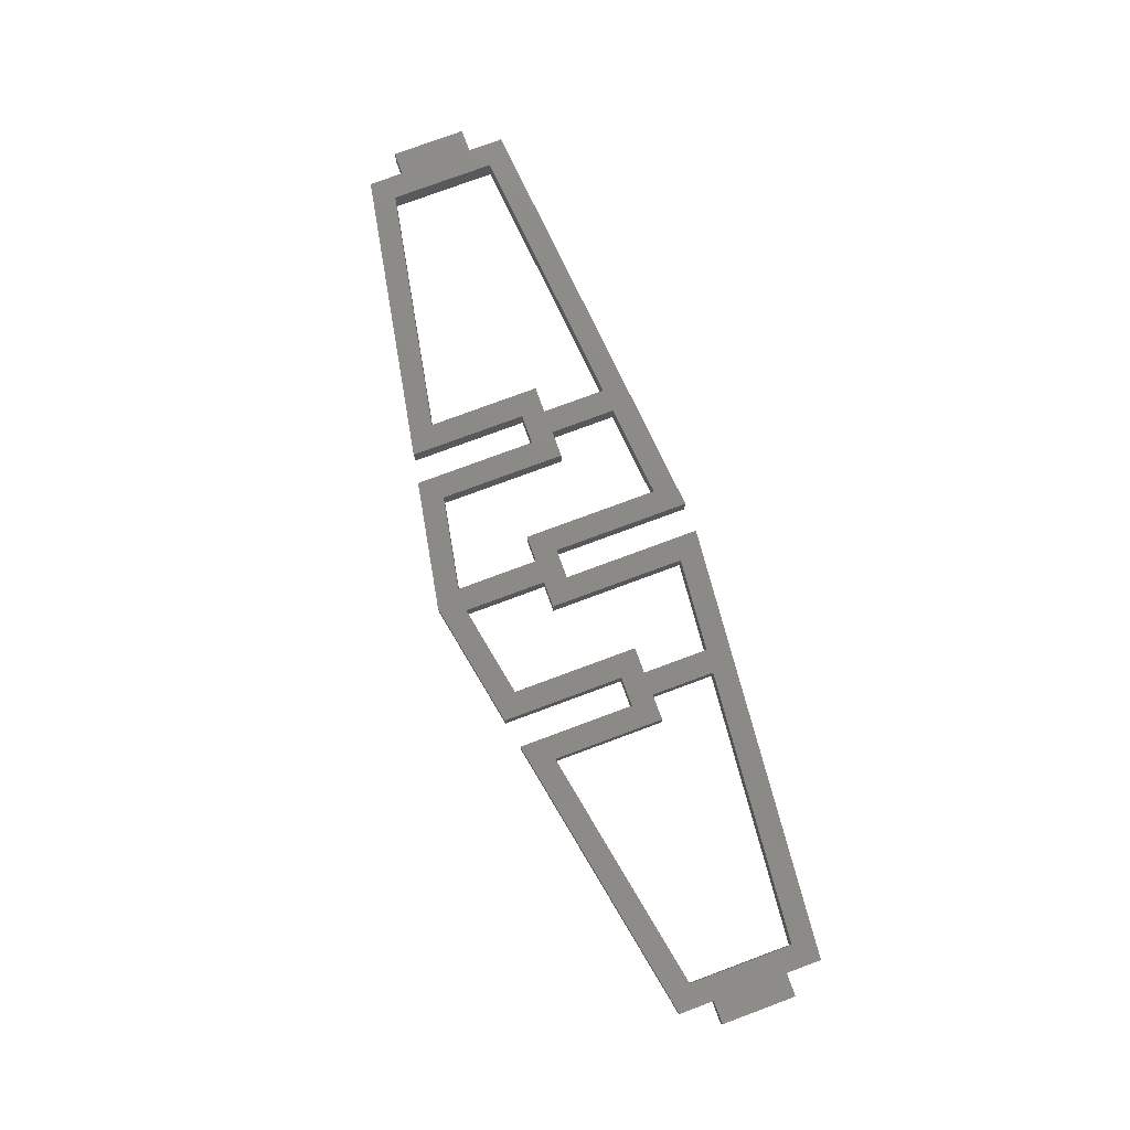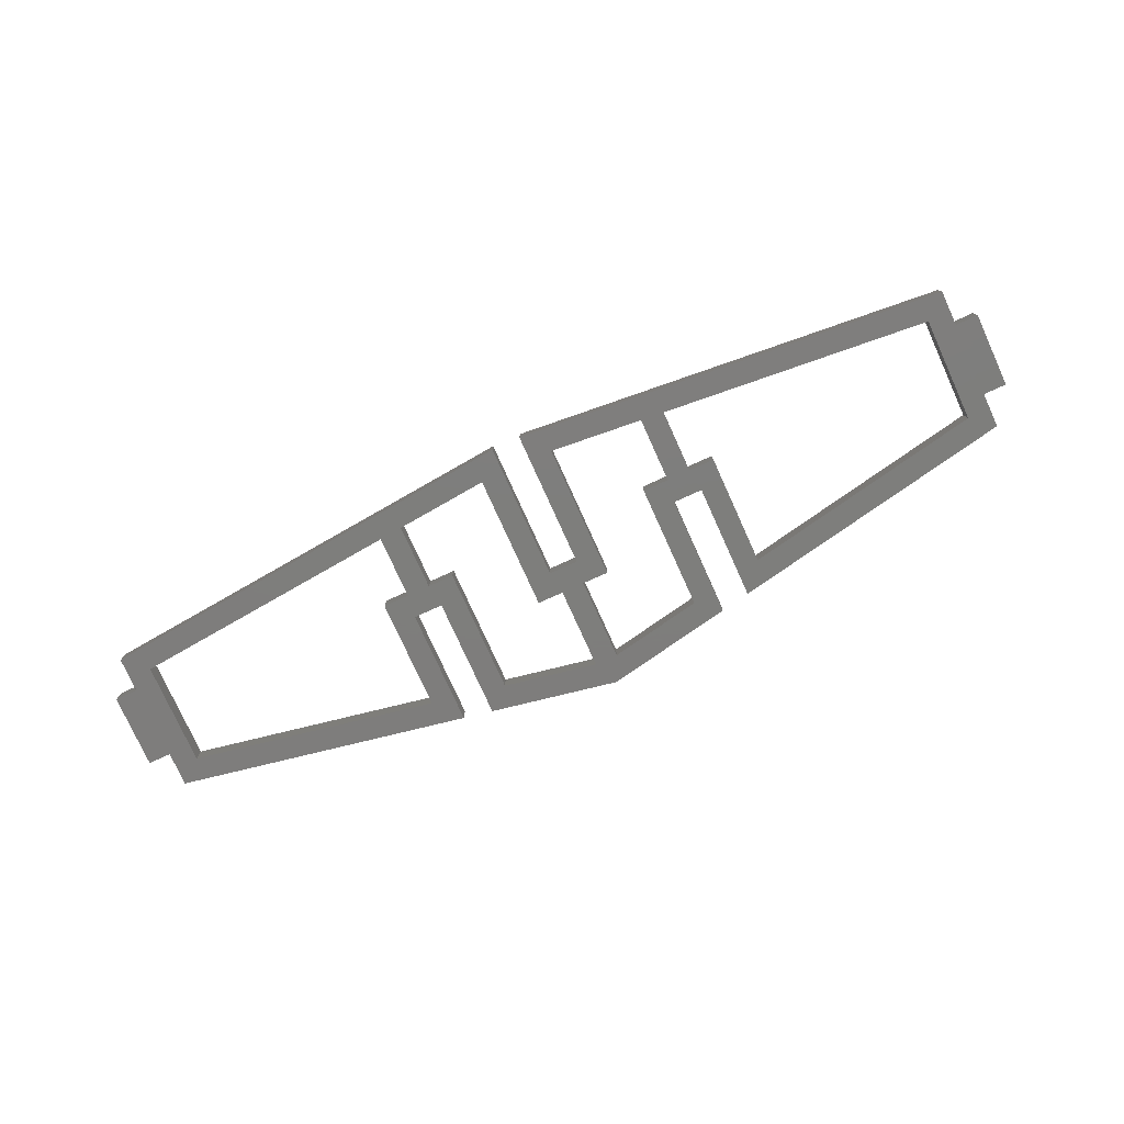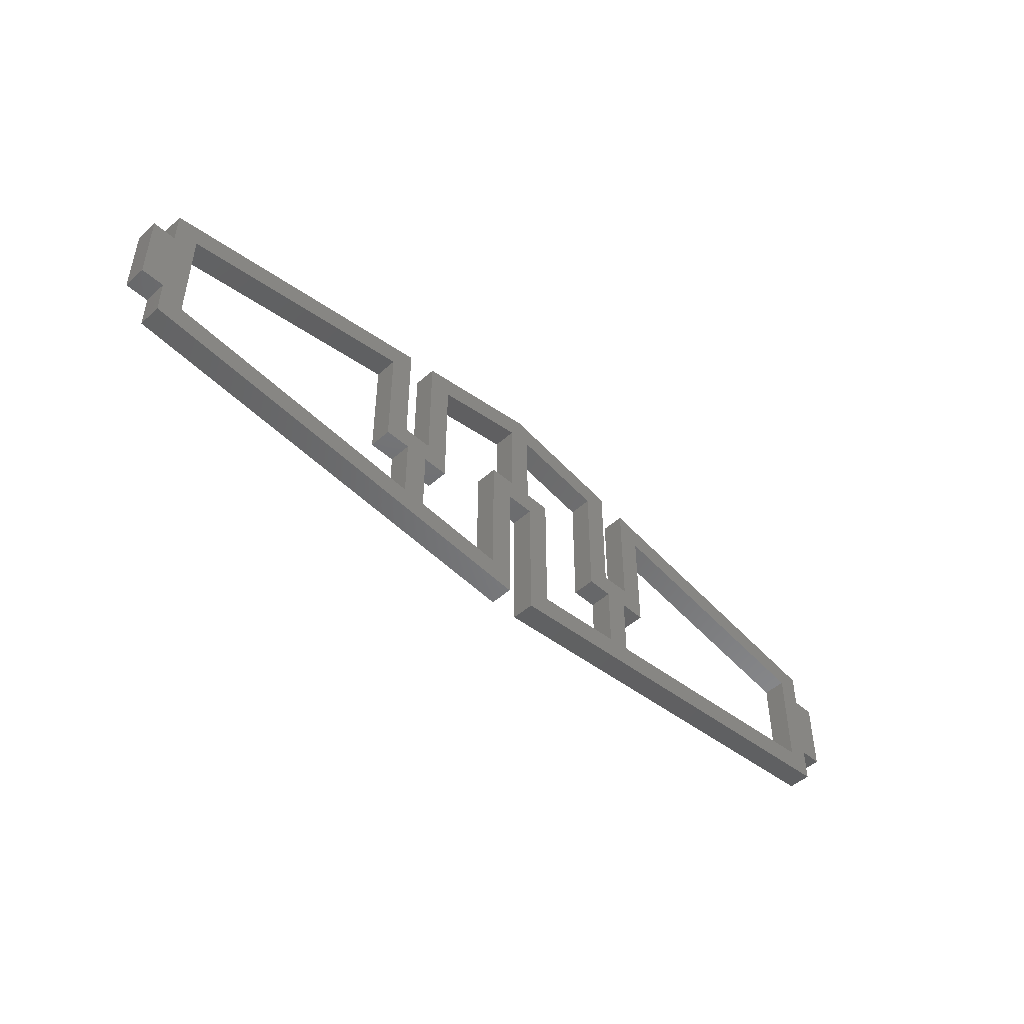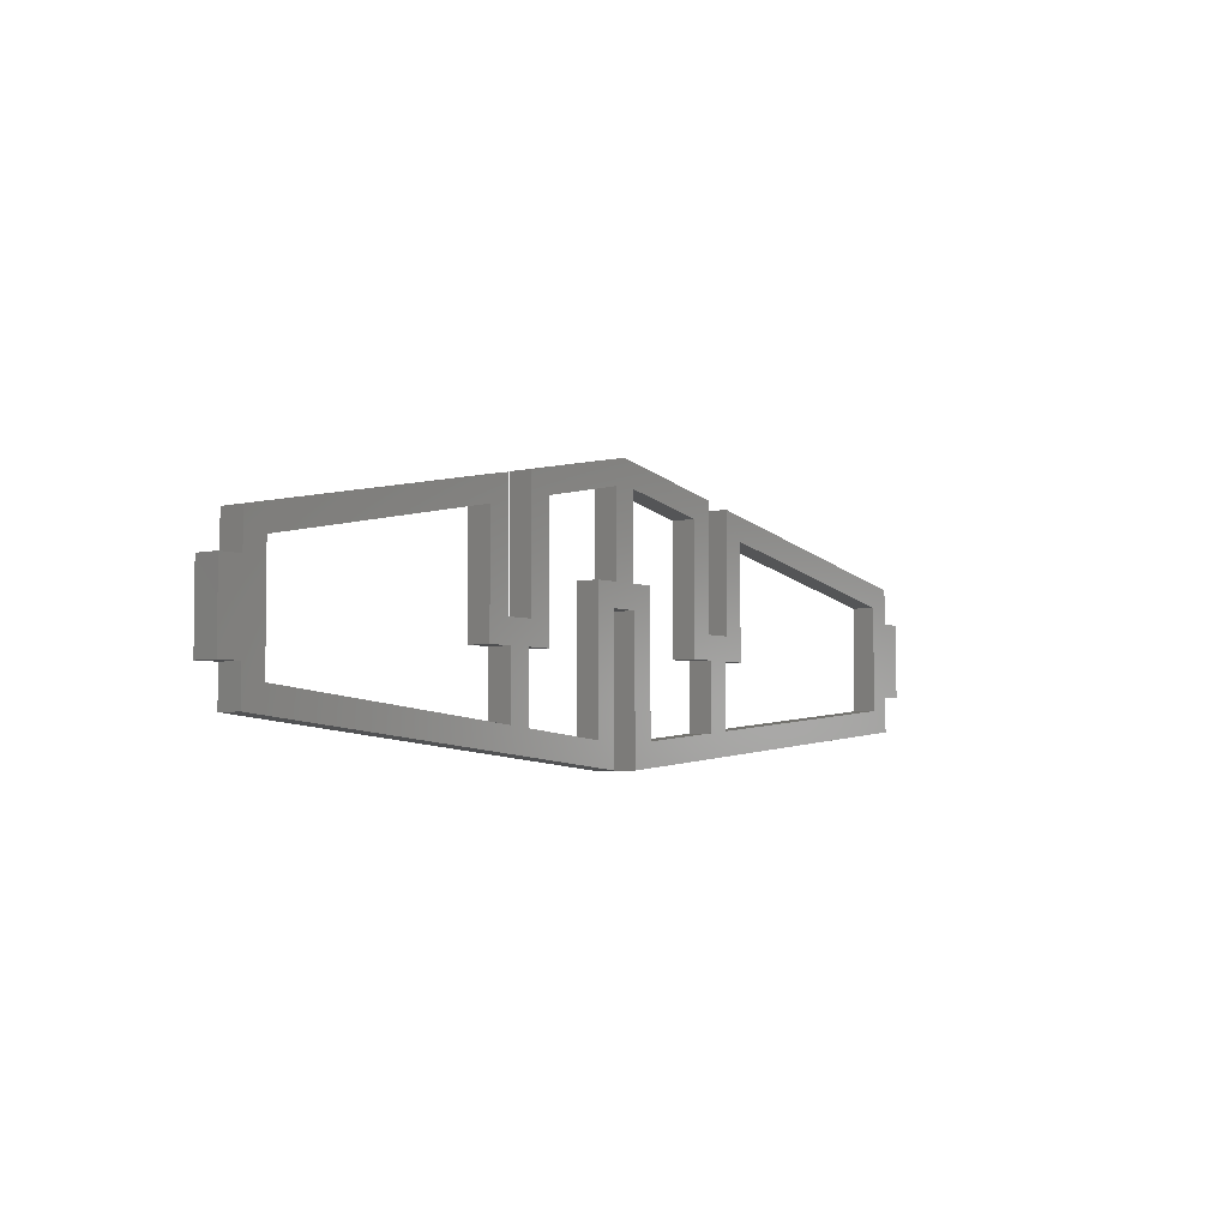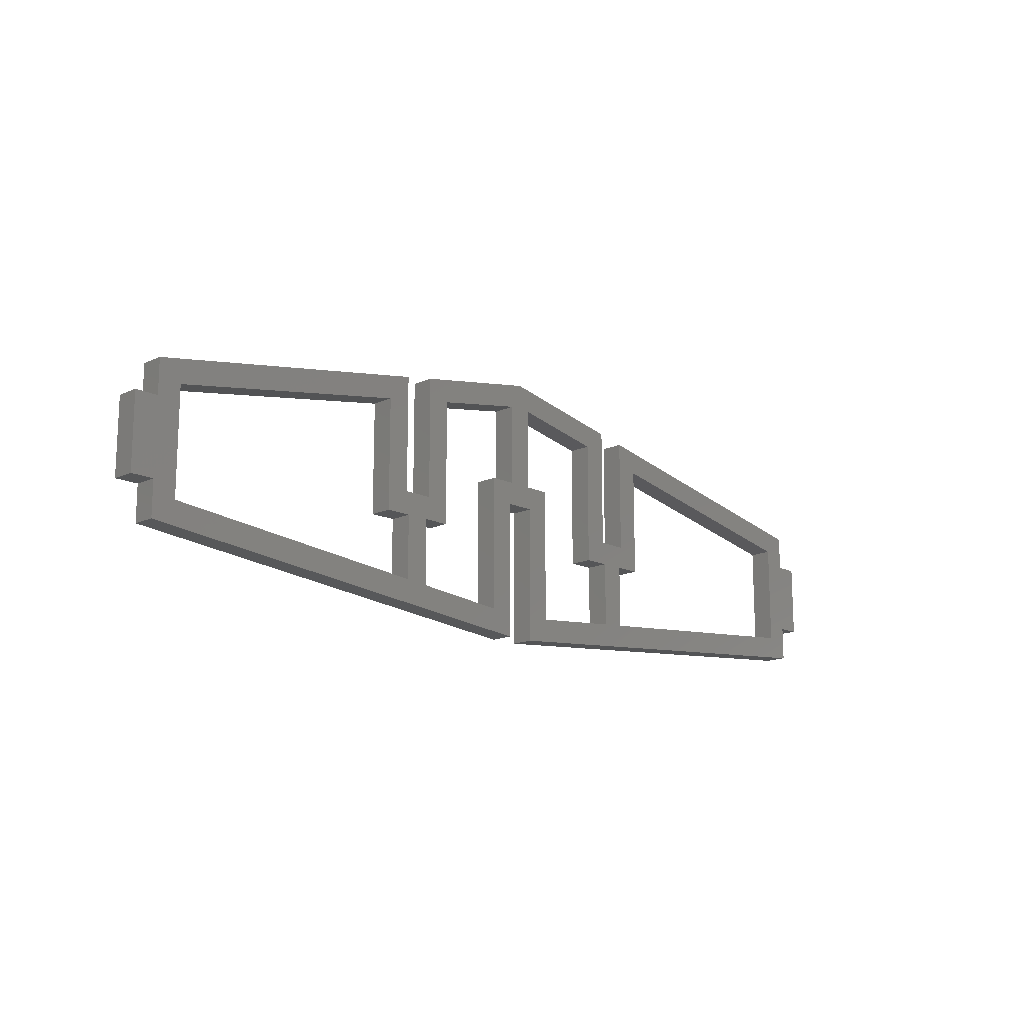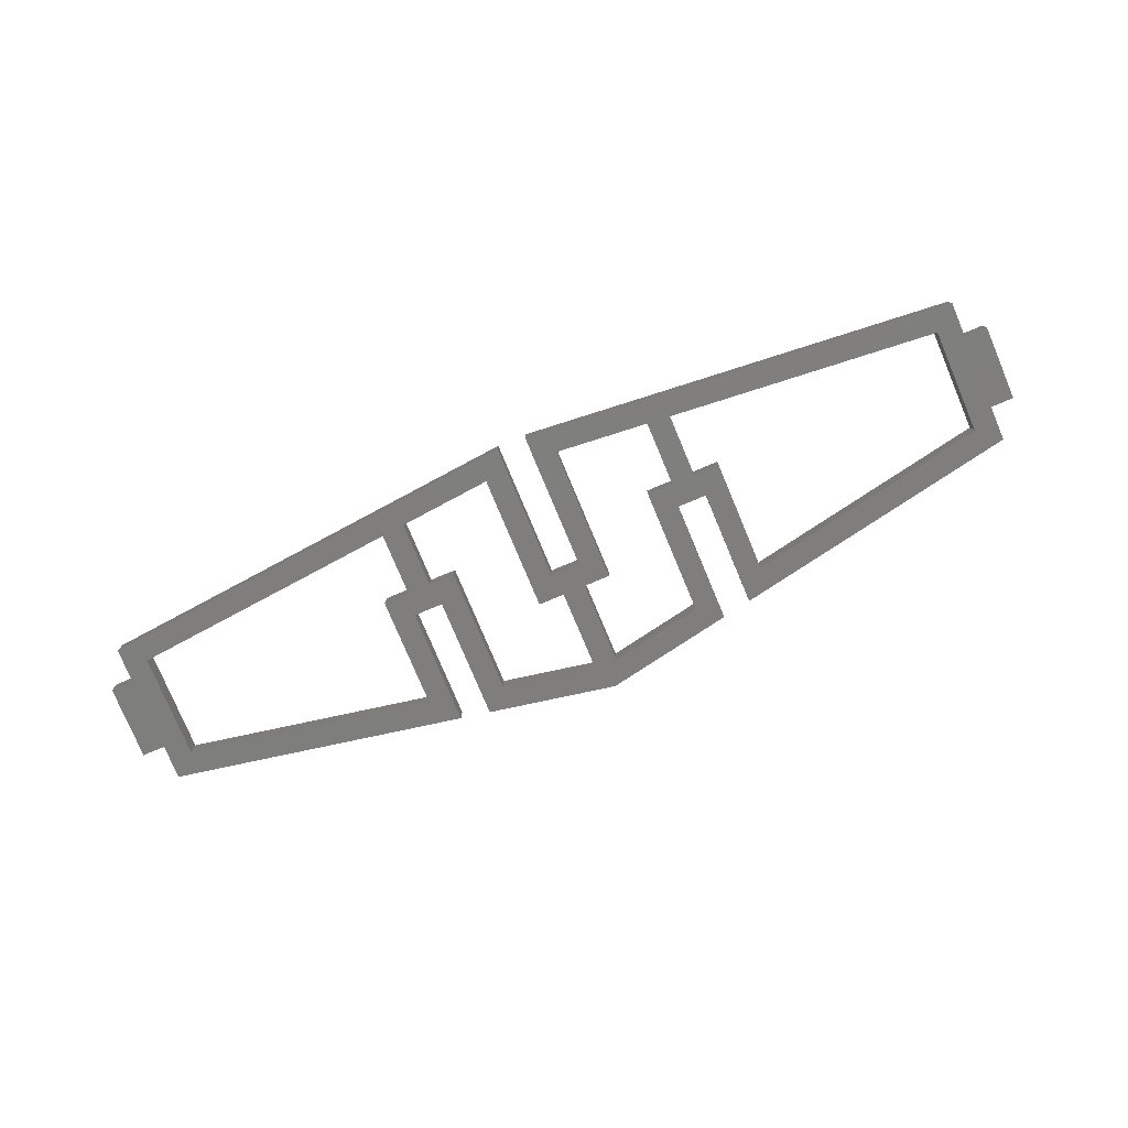
<metadata>
{"format":"stl","ext":"stl","renderer":"f3d","projection":"perspective","resolution":1024,"background":"white","views":[{"elev":77.9,"azim":-110.3,"up":"+Z"},{"elev":-77.6,"azim":24.4,"up":"+Z"},{"elev":-48.1,"azim":-44.8,"up":"+Y"},{"elev":-4.2,"azim":126.5,"up":"+Y"},{"elev":-15.1,"azim":134.2,"up":"+Y"},{"elev":-78.3,"azim":22.8,"up":"+Z"}]}
</metadata>
<code>
# stl→obj: 134 verts, 280 faces
v 47.42 -3.349 0.1181
v 47.42 -3.171 0.1181
v 47.42 -3.349 0
v 47.42 -3.171 0
v 48.17 -3.03 0.1181
v 48.17 -3.03 0
v 48.91 -2.89 0.1181
v 48.91 -2.89 0
v 48.91 -3.487 0.1181
v 48.91 -3.487 0
v 49.06 -3.487 0.1181
v 49.06 -3.487 0
v 49.06 -2.862 0.1181
v 49.06 -2.862 0
v 49.72 -2.738 0.1181
v 49.72 -2.738 0
v 50.38 -2.862 0.1181
v 50.38 -2.862 0
v 50.38 -3.487 0.1181
v 50.38 -3.487 0
v 50.53 -3.487 0.1181
v 50.53 -3.487 0
v 50.53 -2.89 0.1181
v 50.53 -2.89 0
v 51.28 -3.03 0.1181
v 51.28 -3.03 0
v 52.02 -3.171 0.1181
v 52.02 -3.171 0
v 52.02 -3.349 0.1181
v 52.02 -3.349 0
v 52.14 -3.349 0.1181
v 52.14 -3.349 0
v 52.14 -3.731 0.1181
v 52.14 -3.731 0
v 52.02 -3.731 0.1181
v 52.02 -3.731 0
v 52.02 -3.912 0.1181
v 52.02 -3.912 0
v 51.47 -3.963 0.1181
v 51.47 -3.963 0
v 50.91 -4.014 0.1181
v 50.91 -4.014 0
v 50.35 -4.065 0.1181
v 50.35 -4.065 0
v 49.8 -4.116 0.1181
v 49.8 -4.116 0
v 49.8 -3.409 0.1181
v 49.8 -3.409 0
v 49.65 -3.409 0.1181
v 49.65 -3.409 0
v 49.65 -4.116 0.1181
v 49.65 -4.116 0
v 49.09 -4.065 0.1181
v 49.09 -4.065 0
v 48.53 -4.014 0.1181
v 48.53 -4.014 0
v 47.98 -3.963 0.1181
v 47.98 -3.963 0
v 47.42 -3.912 0.1181
v 47.42 -3.912 0
v 47.42 -3.731 0.1181
v 47.42 -3.731 0
v 47.3 -3.731 0.1181
v 47.3 -3.731 0
v 47.3 -3.349 0.1181
v 47.3 -3.349 0
v 49.18 -3.605 0.1181
v 49.05 -3.605 0.1181
v 49.18 -3.605 0
v 49.05 -3.605 0
v 49.05 -3.942 0.1181
v 49.05 -3.942 0
v 49.53 -3.986 0.1181
v 49.53 -3.986 0
v 49.53 -3.291 0.1181
v 49.53 -3.291 0
v 49.66 -3.291 0.1181
v 49.66 -3.291 0
v 49.66 -2.869 0.1181
v 49.66 -2.869 0
v 49.18 -2.96 0.1181
v 49.18 -2.96 0
v 48.8 -3.032 0.1181
v 48.17 -3.15 0.1181
v 48.8 -3.032 0
v 48.17 -3.15 0
v 47.54 -3.268 0.1181
v 47.54 -3.268 0
v 47.54 -3.804 0.1181
v 47.54 -3.804 0
v 48.23 -3.868 0.1181
v 48.23 -3.868 0
v 48.93 -3.931 0.1181
v 48.93 -3.931 0
v 48.93 -3.605 0.1181
v 48.93 -3.605 0
v 48.8 -3.605 0.1181
v 48.8 -3.605 0
v 50.65 -3.032 0.1181
v 50.65 -3.605 0.1181
v 50.65 -3.032 0
v 50.65 -3.605 0
v 50.51 -3.605 0.1181
v 50.51 -3.605 0
v 50.51 -3.931 0.1181
v 50.51 -3.931 0
v 51.21 -3.868 0.1181
v 51.21 -3.868 0
v 51.9 -3.804 0.1181
v 51.9 -3.804 0
v 51.9 -3.268 0.1181
v 51.9 -3.268 0
v 51.28 -3.15 0.1181
v 51.28 -3.15 0
v 50.26 -2.96 0.1181
v 49.78 -2.869 0.1181
v 50.26 -2.96 0
v 49.78 -2.869 0
v 49.78 -3.291 0.1181
v 49.78 -3.291 0
v 49.92 -3.291 0.1181
v 49.92 -3.291 0
v 49.92 -3.986 0.1181
v 49.92 -3.986 0
v 50.39 -3.942 0.1181
v 50.39 -3.942 0
v 50.39 -3.605 0.1181
v 50.39 -3.605 0
v 50.26 -3.605 0.1181
v 50.26 -3.605 0
v 51.6 -3.197 0.1181
v 47.84 -3.197 0.1181
v 51.6 -3.197 0
v 47.84 -3.197 0
f 1 2 3
f 3 2 4
f 2 5 4
f 4 5 6
f 6 5 7
f 8 6 7
f 7 9 8
f 8 9 10
f 9 11 10
f 10 11 12
f 11 13 12
f 12 13 14
f 13 15 14
f 14 15 16
f 15 17 16
f 16 17 18
f 17 19 18
f 18 19 20
f 19 21 20
f 20 21 22
f 21 23 22
f 22 23 24
f 23 25 24
f 24 25 26
f 26 25 27
f 28 26 27
f 27 29 28
f 28 29 30
f 29 31 30
f 30 31 32
f 31 33 32
f 32 33 34
f 33 35 34
f 34 35 36
f 35 37 36
f 36 37 38
f 37 39 38
f 38 39 40
f 40 39 41
f 42 41 43
f 44 43 45
f 46 44 45
f 44 42 43
f 42 40 41
f 45 47 46
f 46 47 48
f 47 49 48
f 48 49 50
f 49 51 50
f 50 51 52
f 51 53 52
f 52 53 54
f 54 53 55
f 56 55 57
f 58 57 59
f 60 58 59
f 58 56 57
f 56 54 55
f 59 61 60
f 60 61 62
f 61 63 62
f 62 63 64
f 63 65 64
f 64 65 66
f 65 1 66
f 66 1 3
f 67 68 69
f 69 68 70
f 68 71 70
f 70 71 72
f 71 73 72
f 72 73 74
f 73 75 74
f 74 75 76
f 75 77 76
f 76 77 78
f 77 79 78
f 78 79 80
f 79 81 80
f 80 81 82
f 81 67 82
f 82 67 69
f 83 84 85
f 85 84 86
f 86 84 87
f 88 86 87
f 87 89 88
f 88 89 90
f 89 91 90
f 90 91 92
f 92 91 93
f 94 92 93
f 93 95 94
f 94 95 96
f 95 97 96
f 96 97 98
f 97 83 98
f 98 83 85
f 99 100 101
f 101 100 102
f 100 103 102
f 102 103 104
f 103 105 104
f 104 105 106
f 105 107 106
f 106 107 108
f 108 107 109
f 110 108 109
f 109 111 110
f 110 111 112
f 111 113 112
f 112 113 114
f 114 113 99
f 101 114 99
f 115 116 117
f 117 116 118
f 116 119 118
f 118 119 120
f 119 121 120
f 120 121 122
f 121 123 122
f 122 123 124
f 123 125 124
f 124 125 126
f 125 127 126
f 126 127 128
f 127 129 128
f 128 129 130
f 129 115 130
f 130 115 117
f 19 17 115
f 129 19 115
f 129 127 19
f 19 127 103
f 21 103 100
f 99 21 100
f 99 23 21
f 99 25 23
f 99 113 25
f 25 113 131
f 27 131 111
f 29 111 35
f 31 35 33
f 31 29 35
f 127 125 103
f 103 125 105
f 105 125 43
f 41 105 43
f 41 107 105
f 41 39 107
f 107 39 109
f 109 39 37
f 35 109 37
f 35 111 109
f 125 123 43
f 43 123 45
f 45 123 47
f 47 123 121
f 119 47 121
f 119 77 47
f 119 116 77
f 77 116 79
f 79 116 15
f 13 79 15
f 13 81 79
f 13 11 81
f 81 11 67
f 67 11 68
f 68 11 9
f 95 9 97
f 95 68 9
f 95 93 68
f 68 93 71
f 71 93 53
f 73 53 51
f 49 73 51
f 49 75 73
f 49 77 75
f 49 47 77
f 113 111 131
f 9 7 83
f 97 9 83
f 83 5 84
f 83 7 5
f 53 93 55
f 55 93 91
f 57 91 89
f 59 89 61
f 59 57 89
f 61 89 1
f 65 61 1
f 65 63 61
f 73 71 53
f 1 87 2
f 1 89 87
f 57 55 91
f 29 27 111
f 27 25 131
f 21 19 103
f 17 15 115
f 115 15 116
f 84 5 132
f 87 132 2
f 87 84 132
f 132 5 2
f 128 130 20
f 22 128 20
f 22 104 128
f 22 102 104
f 22 101 102
f 22 24 101
f 101 24 26
f 114 26 133
f 112 133 28
f 30 112 28
f 30 110 112
f 30 36 110
f 30 32 36
f 36 32 34
f 80 16 118
f 120 80 118
f 120 78 80
f 120 50 78
f 120 48 50
f 120 122 48
f 48 122 124
f 46 124 44
f 46 48 124
f 124 126 44
f 44 126 106
f 42 106 108
f 40 108 110
f 38 110 36
f 38 40 110
f 126 128 106
f 106 128 104
f 112 114 133
f 114 101 26
f 96 98 10
f 12 96 10
f 12 70 96
f 12 69 70
f 12 82 69
f 12 14 82
f 82 14 16
f 80 82 16
f 3 4 88
f 62 88 90
f 60 90 58
f 60 62 90
f 88 134 86
f 88 4 134
f 134 4 6
f 86 6 85
f 86 134 6
f 90 92 58
f 58 92 56
f 56 92 94
f 54 94 72
f 74 54 72
f 74 52 54
f 74 50 52
f 74 76 50
f 50 76 78
f 94 96 72
f 72 96 70
f 64 66 62
f 62 66 3
f 88 62 3
f 6 8 85
f 85 8 10
f 98 85 10
f 16 18 118
f 118 18 117
f 117 18 20
f 130 117 20
f 26 28 133
f 40 42 108
f 42 44 106
f 54 56 94

</code>
